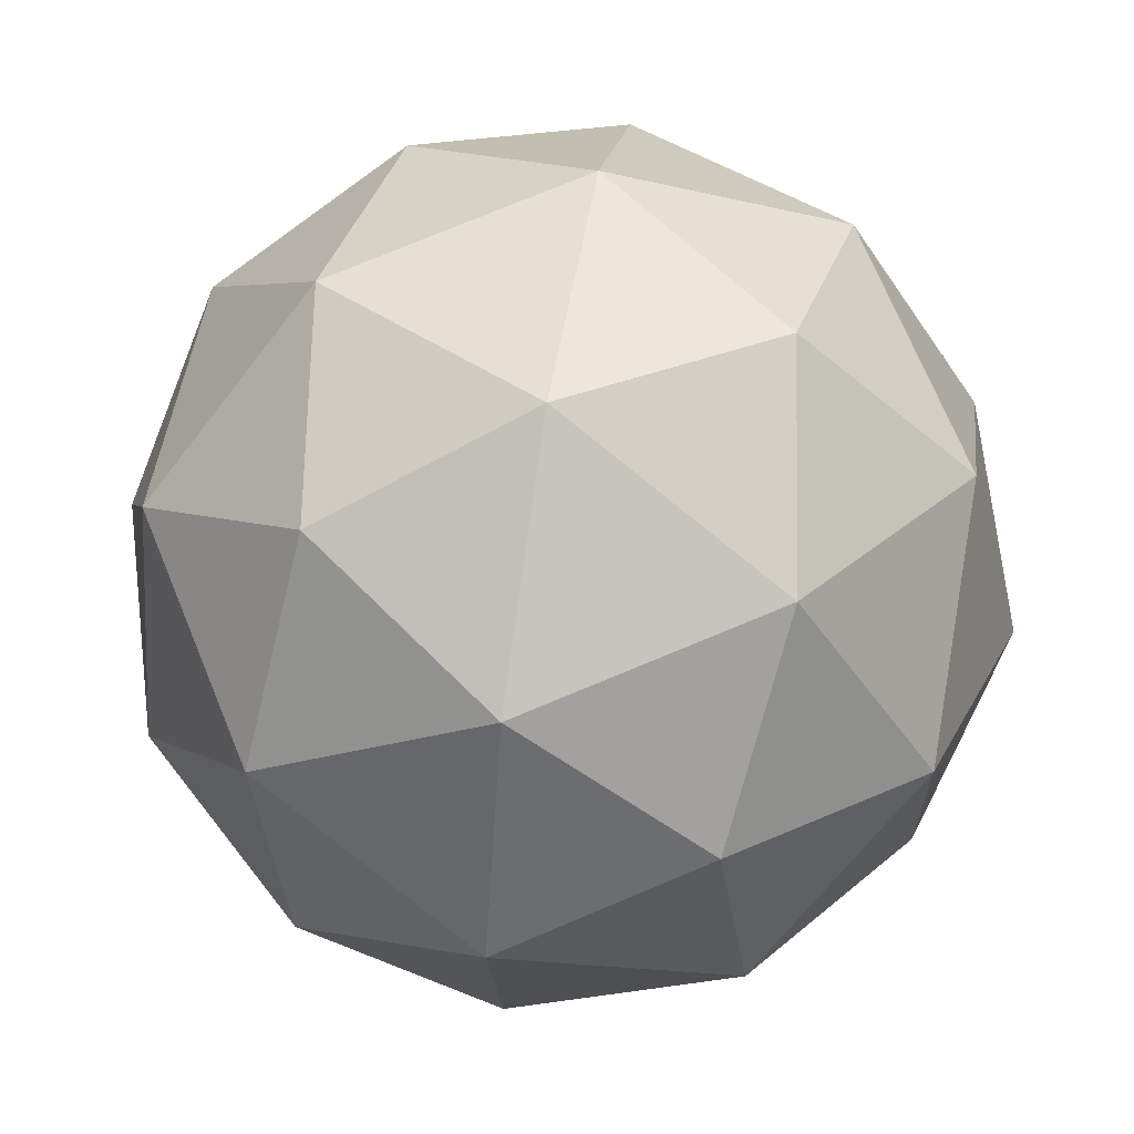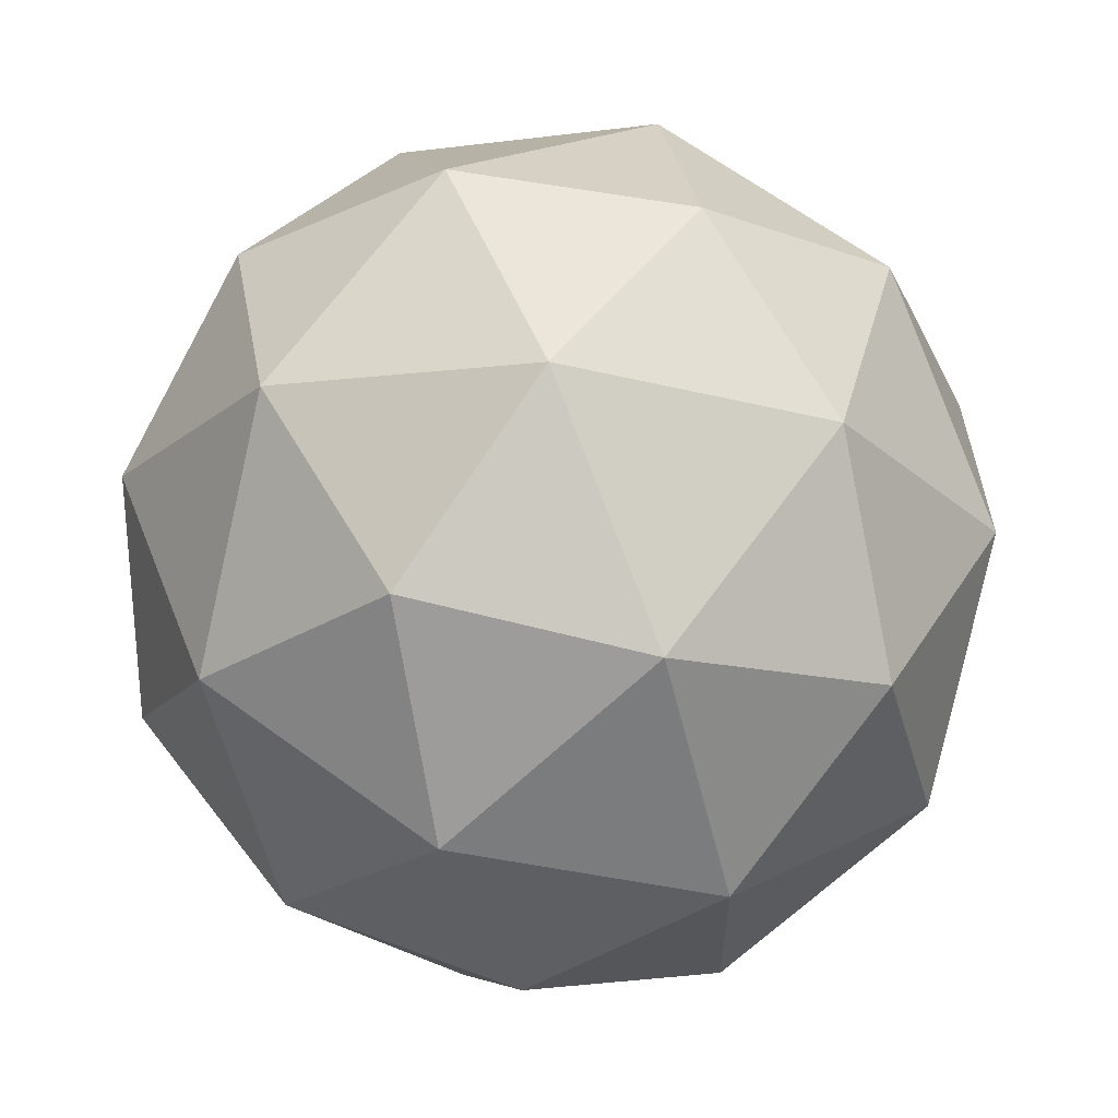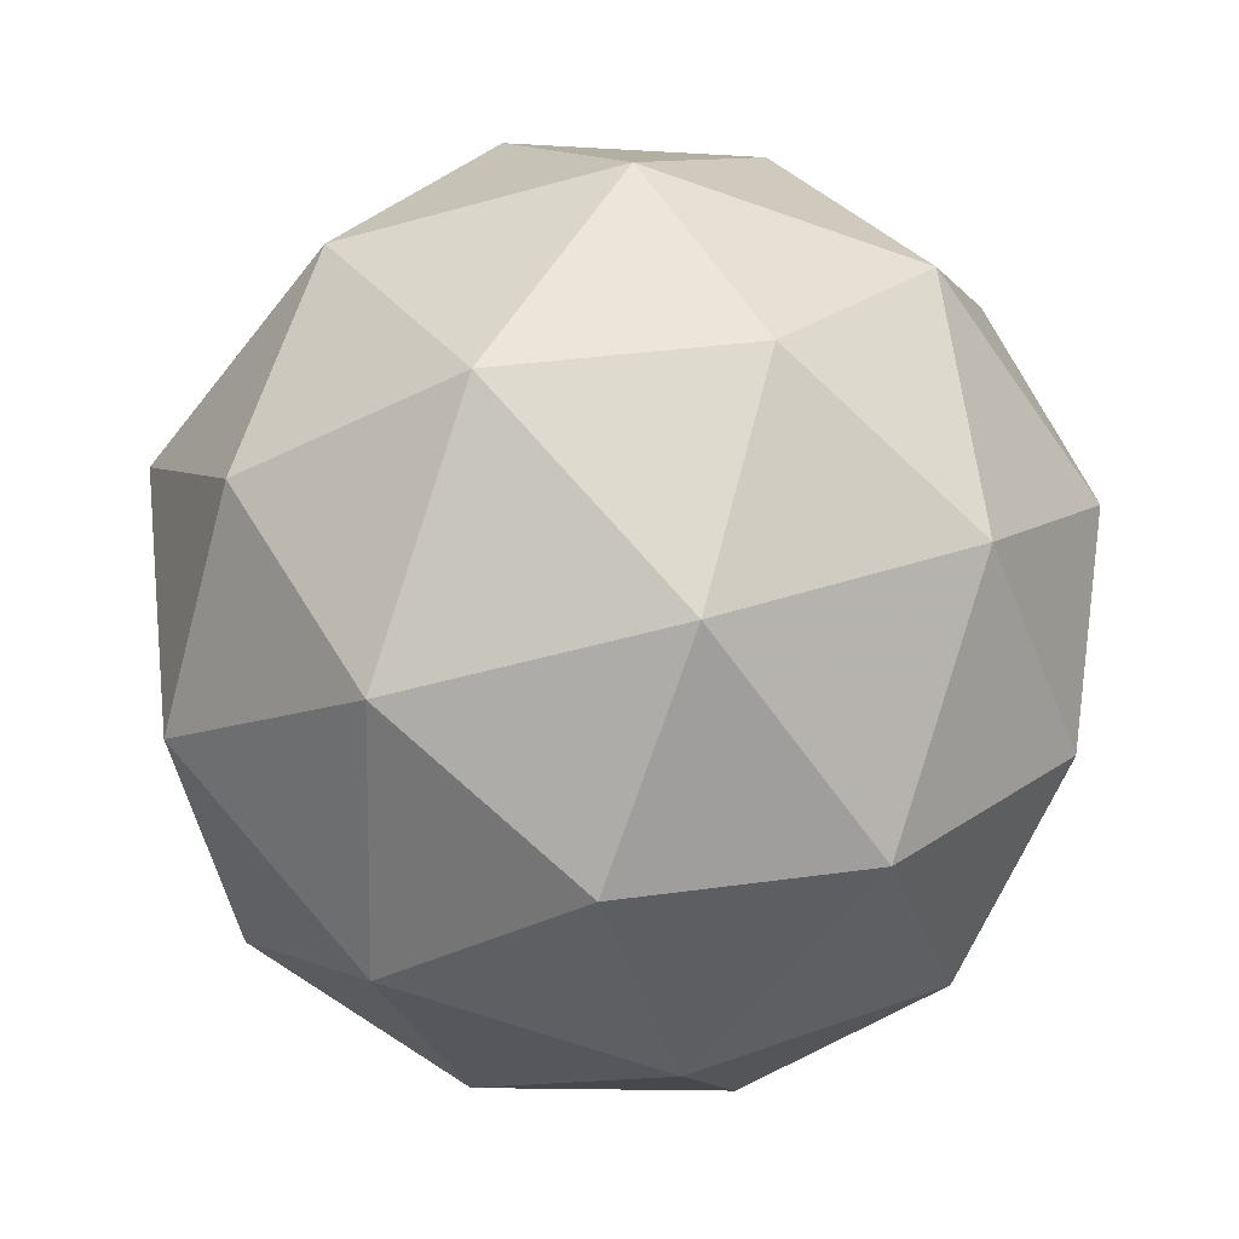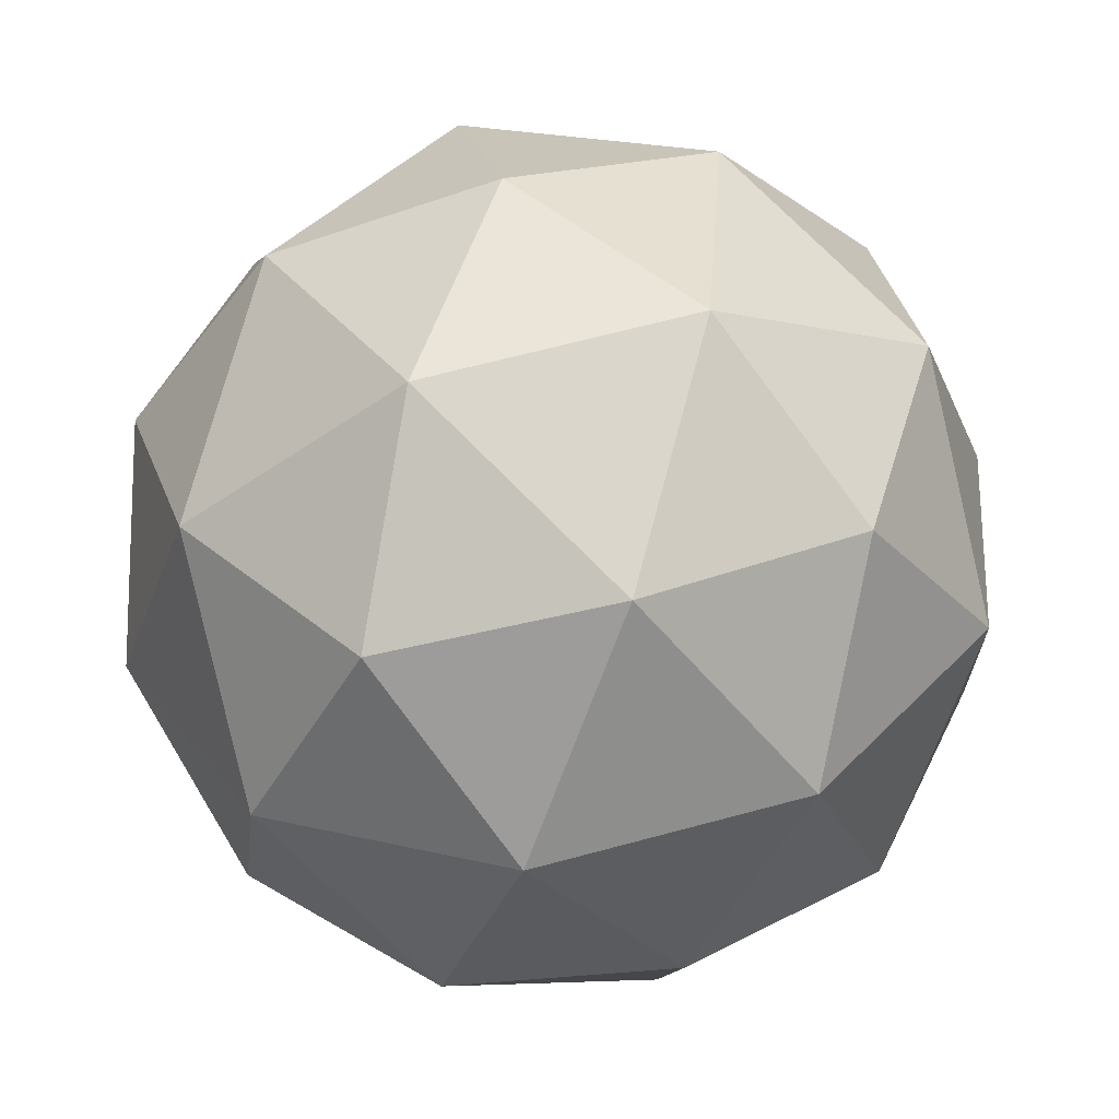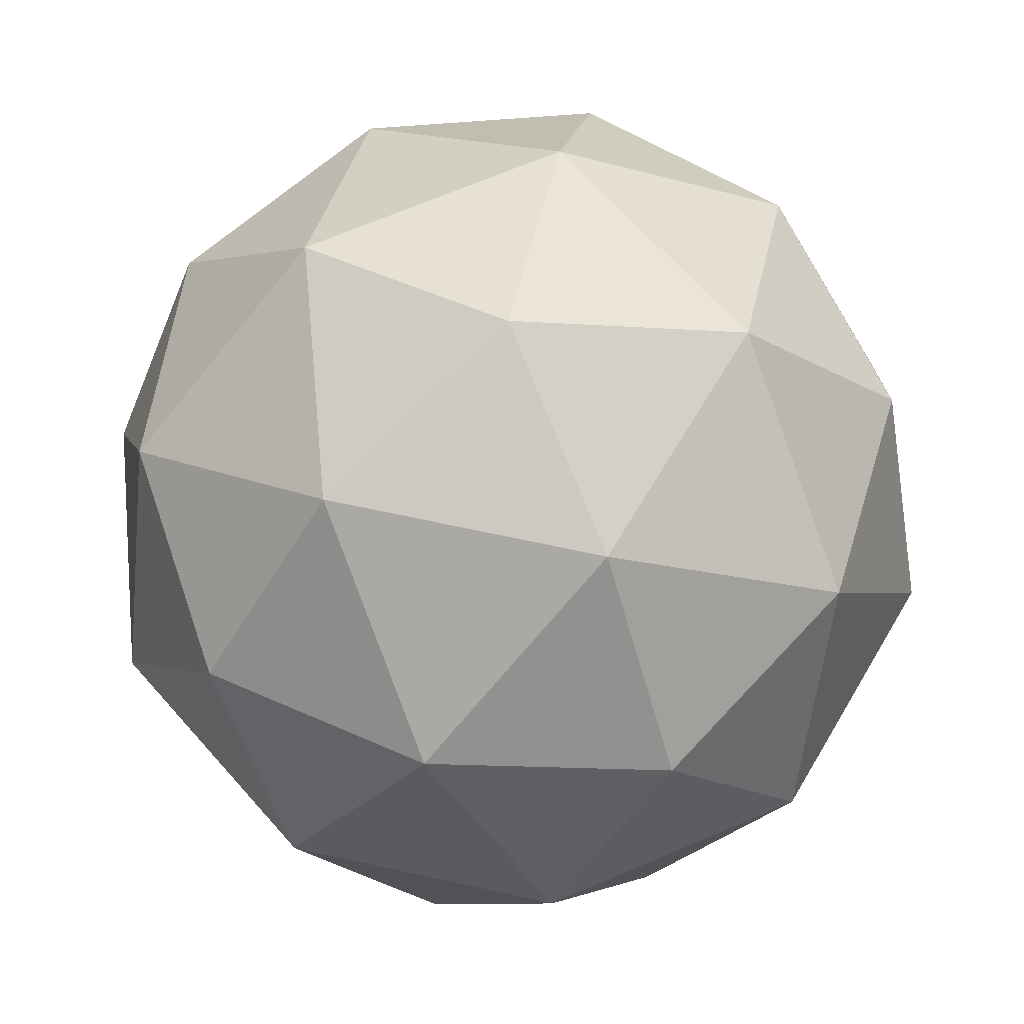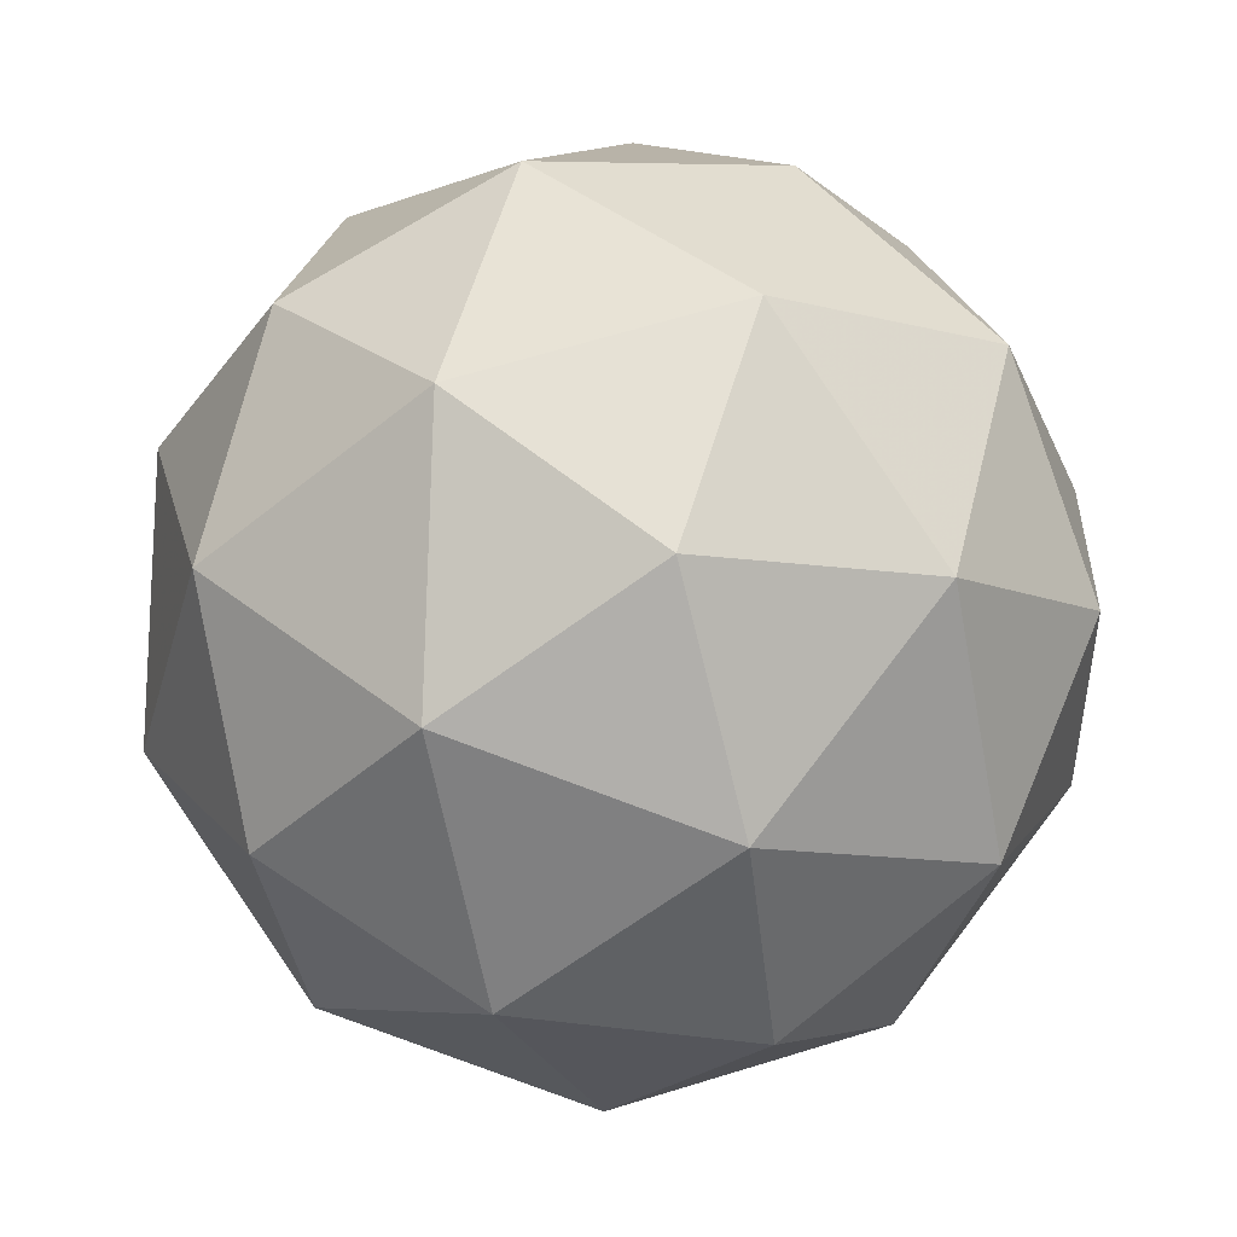
<metadata>
{"format":"obj","ext":"obj","renderer":"f3d","projection":"perspective","resolution":1024,"background":"white","views":[{"elev":27.0,"azim":79.7,"up":"+Z"},{"elev":49.8,"azim":-10.9,"up":"+Y"},{"elev":-36.6,"azim":145.2,"up":"+Z"},{"elev":55.9,"azim":-95.6,"up":"+Y"},{"elev":42.6,"azim":-39.1,"up":"+Z"},{"elev":-16.4,"azim":91.8,"up":"+Z"}]}
</metadata>
<code>
v 40.72 5.201 -13.92
v 40.71 5.198 -14
v 40.68 5.136 -13.95
v 40.74 5.123 -13.89
v 40.8 5.176 -13.9
v 40.78 5.222 -13.97
v 40.71 5.118 -14.03
v 40.73 5.071 -13.96
v 40.81 5.096 -13.93
v 40.84 5.157 -13.98
v 40.78 5.171 -14.04
v 40.79 5.093 -14.01
v 40.69 5.173 -13.93
v 40.71 5.209 -13.96
v 40.68 5.171 -13.98
v 40.74 5.221 -13.99
v 40.75 5.223 -13.94
v 40.72 5.164 -13.89
v 40.7 5.126 -13.91
v 40.76 5.196 -13.9
v 40.77 5.15 -13.89
v 40.8 5.208 -13.93
v 40.74 5.191 -14.03
v 40.78 5.206 -14.01
v 40.69 5.124 -13.99
v 40.7 5.16 -14.02
v 40.73 5.088 -13.92
v 40.7 5.096 -13.95
v 40.81 5.134 -13.91
v 40.77 5.103 -13.9
v 40.82 5.197 -13.98
v 40.83 5.17 -13.94
v 40.74 5.144 -14.04
v 40.72 5.085 -14
v 40.77 5.072 -13.94
v 40.83 5.123 -13.95
v 40.82 5.167 -14.02
v 40.75 5.098 -14.03
v 40.79 5.129 -14.04
v 40.76 5.071 -13.99
v 40.81 5.085 -13.97
v 40.82 5.121 -14
f 1 14 13
f 2 14 16
f 1 13 18
f 1 18 20
f 1 20 17
f 2 16 23
f 3 15 25
f 4 19 27
f 5 21 29
f 6 22 31
f 2 23 26
f 3 25 28
f 4 27 30
f 5 29 32
f 6 31 24
f 7 33 38
f 8 34 40
f 9 35 41
f 10 36 42
f 11 37 39
f 39 42 12
f 39 37 42
f 37 10 42
f 42 41 12
f 42 36 41
f 36 9 41
f 41 40 12
f 41 35 40
f 35 8 40
f 40 38 12
f 40 34 38
f 34 7 38
f 38 39 12
f 38 33 39
f 33 11 39
f 24 37 11
f 24 31 37
f 31 10 37
f 32 36 10
f 32 29 36
f 29 9 36
f 30 35 9
f 30 27 35
f 27 8 35
f 28 34 8
f 28 25 34
f 25 7 34
f 26 33 7
f 26 23 33
f 23 11 33
f 31 32 10
f 31 22 32
f 22 5 32
f 29 30 9
f 29 21 30
f 21 4 30
f 27 28 8
f 27 19 28
f 19 3 28
f 25 26 7
f 25 15 26
f 15 2 26
f 23 24 11
f 23 16 24
f 16 6 24
f 17 22 6
f 17 20 22
f 20 5 22
f 20 21 5
f 20 18 21
f 18 4 21
f 18 19 4
f 18 13 19
f 13 3 19
f 16 17 6
f 16 14 17
f 14 1 17
f 13 15 3
f 13 14 15
f 14 2 15

</code>
